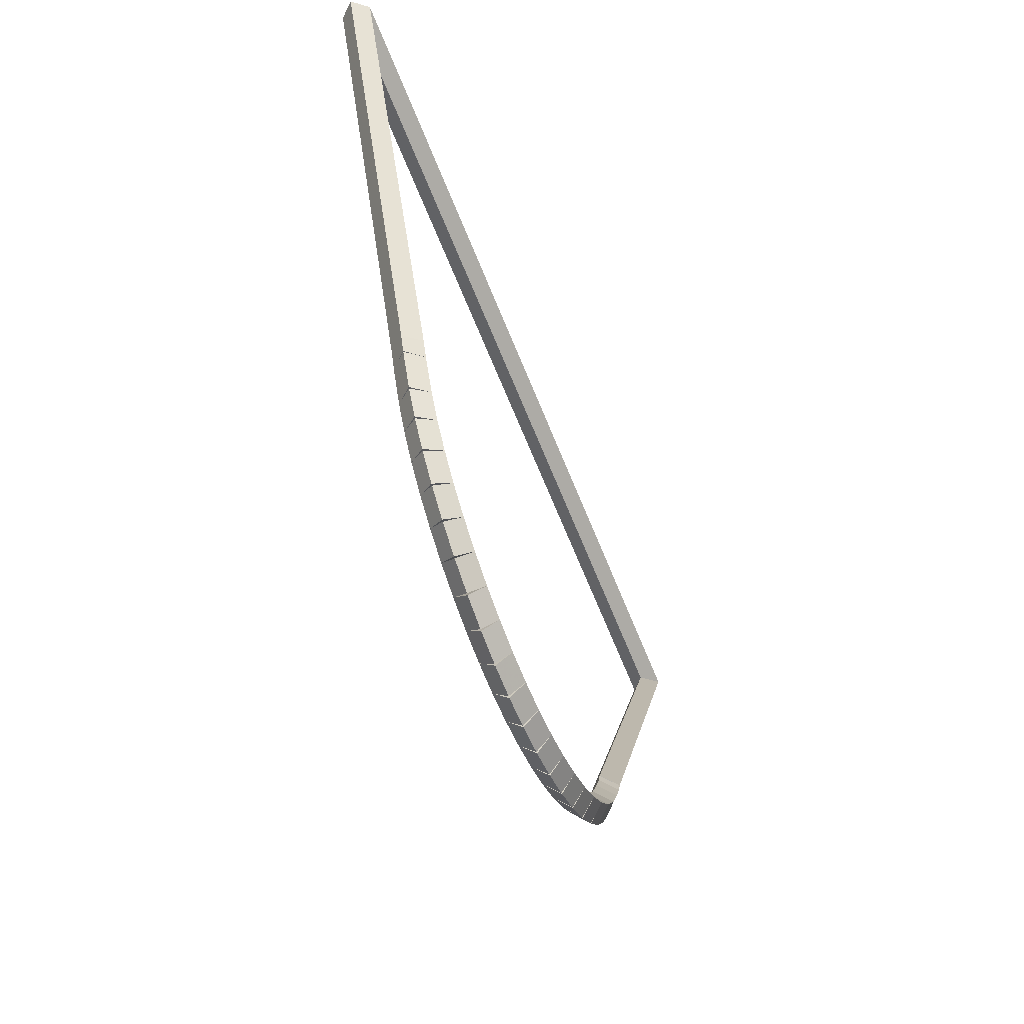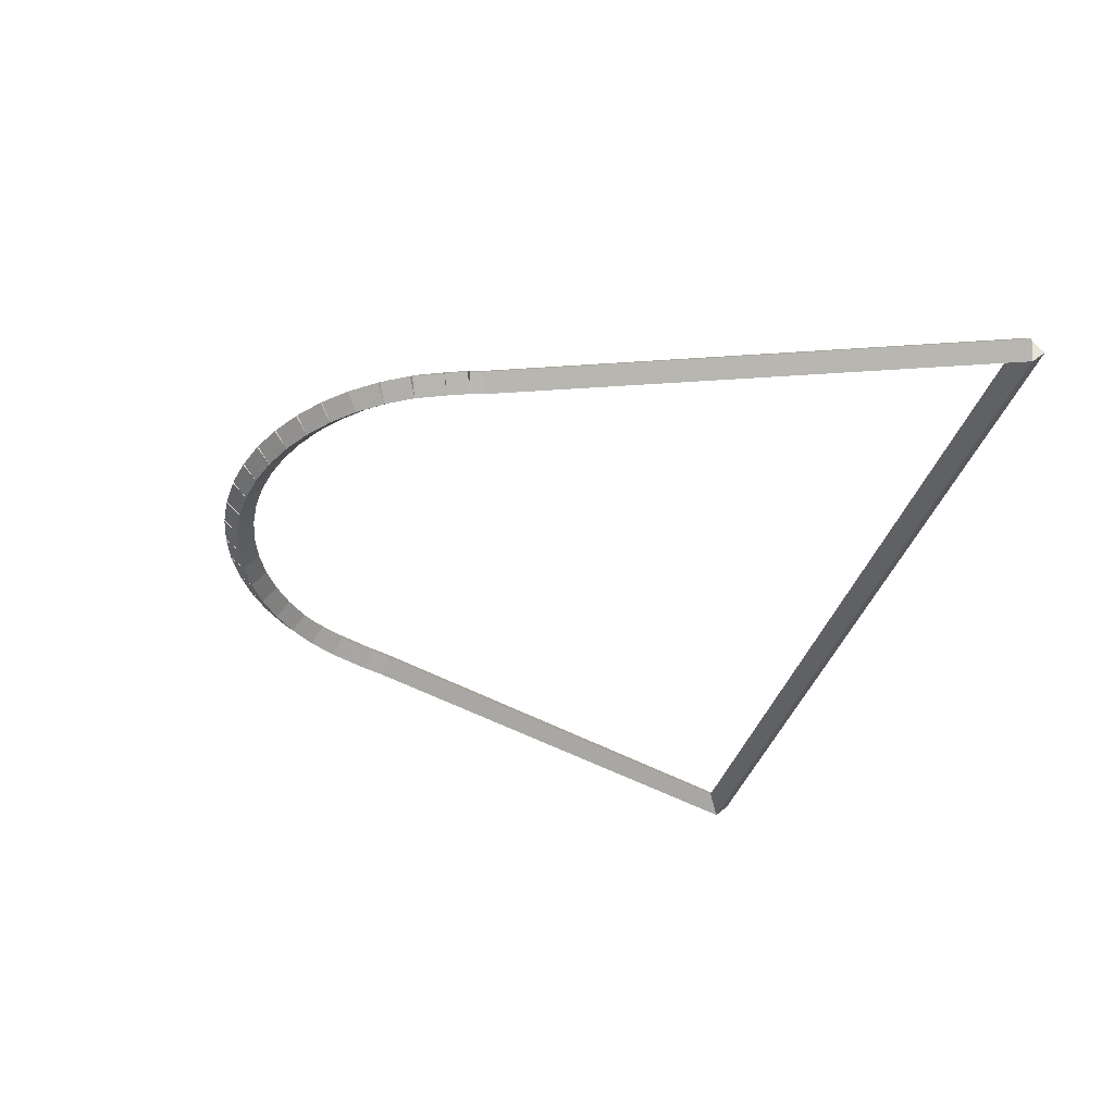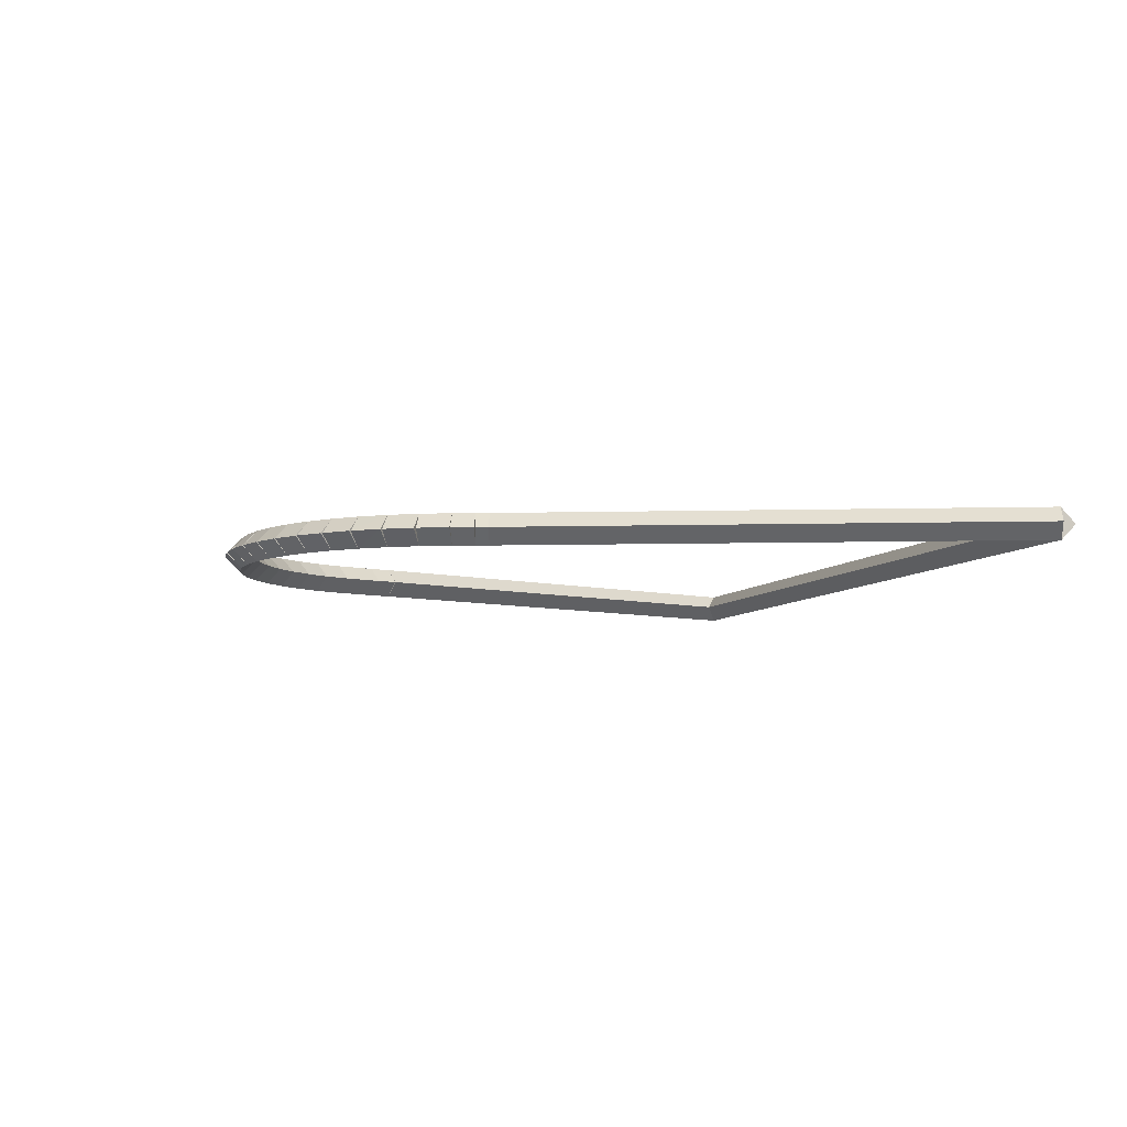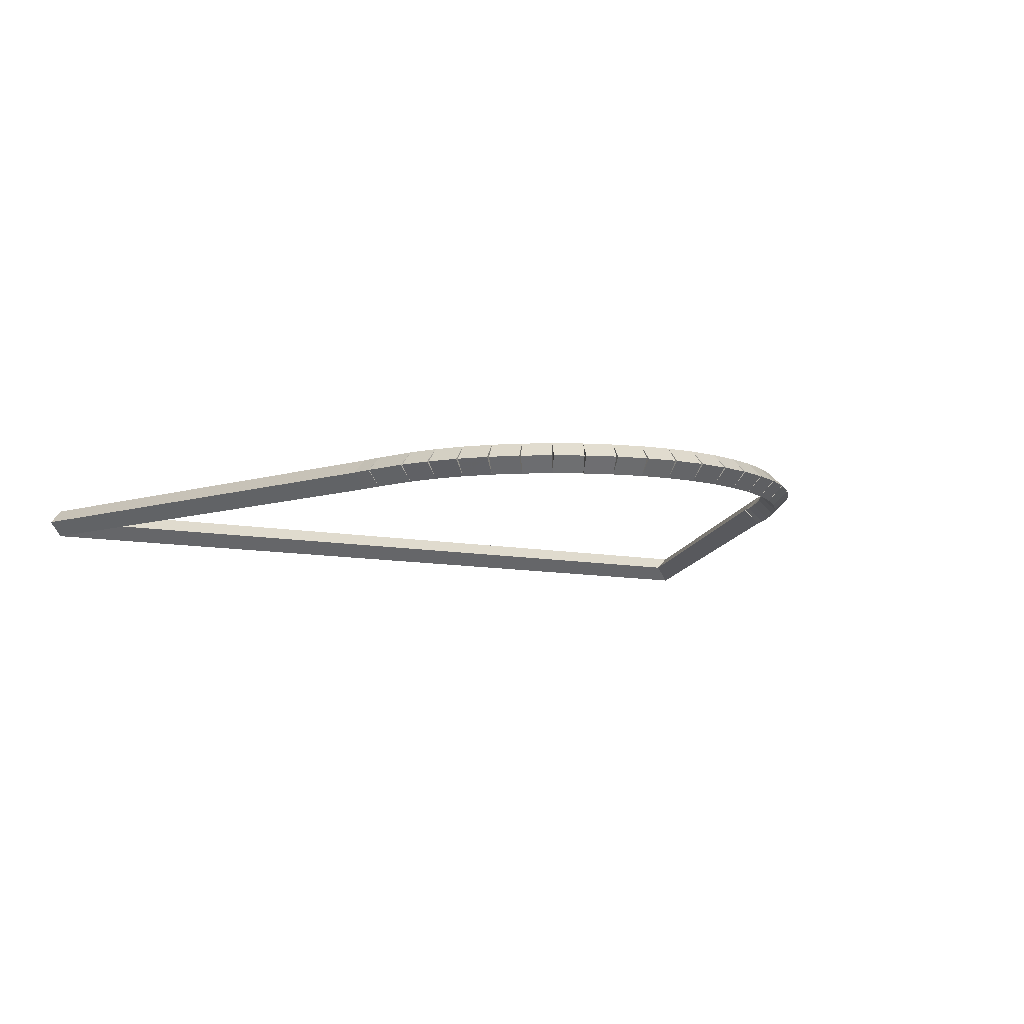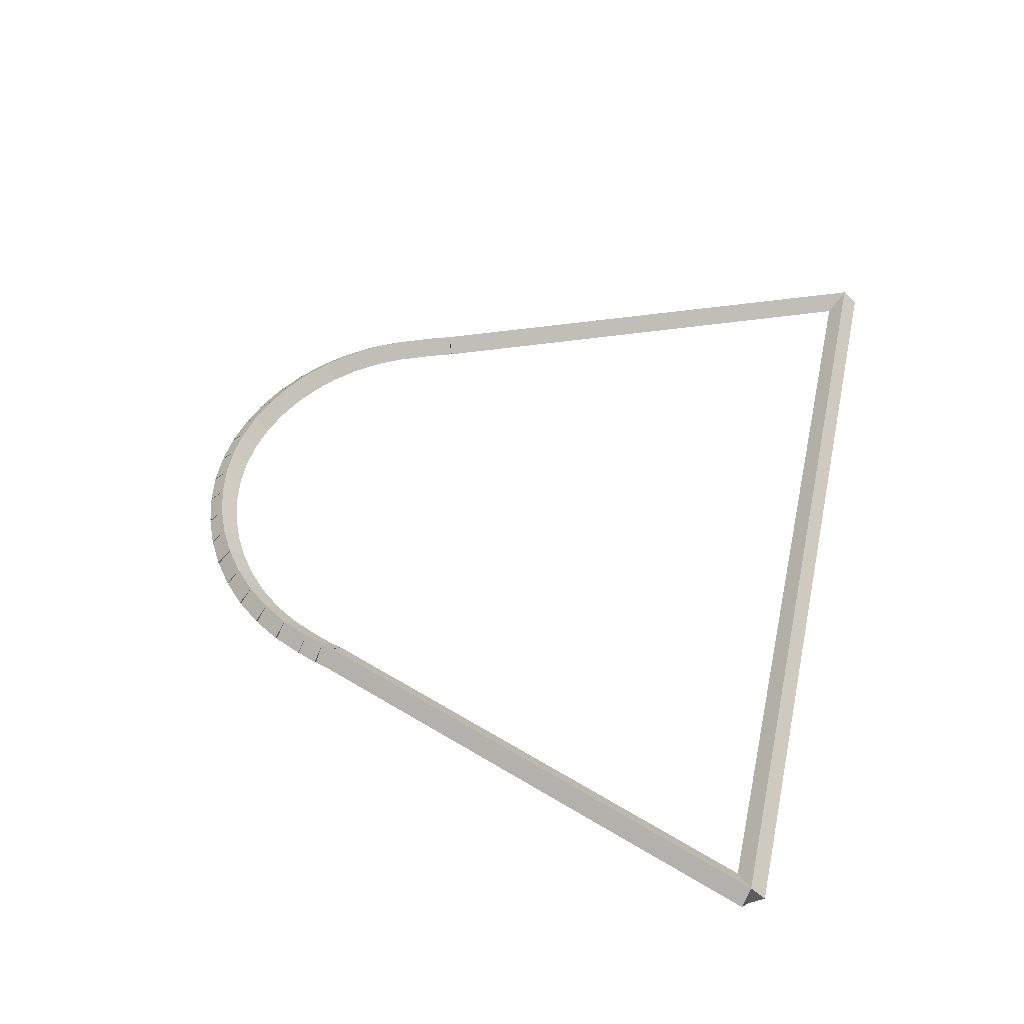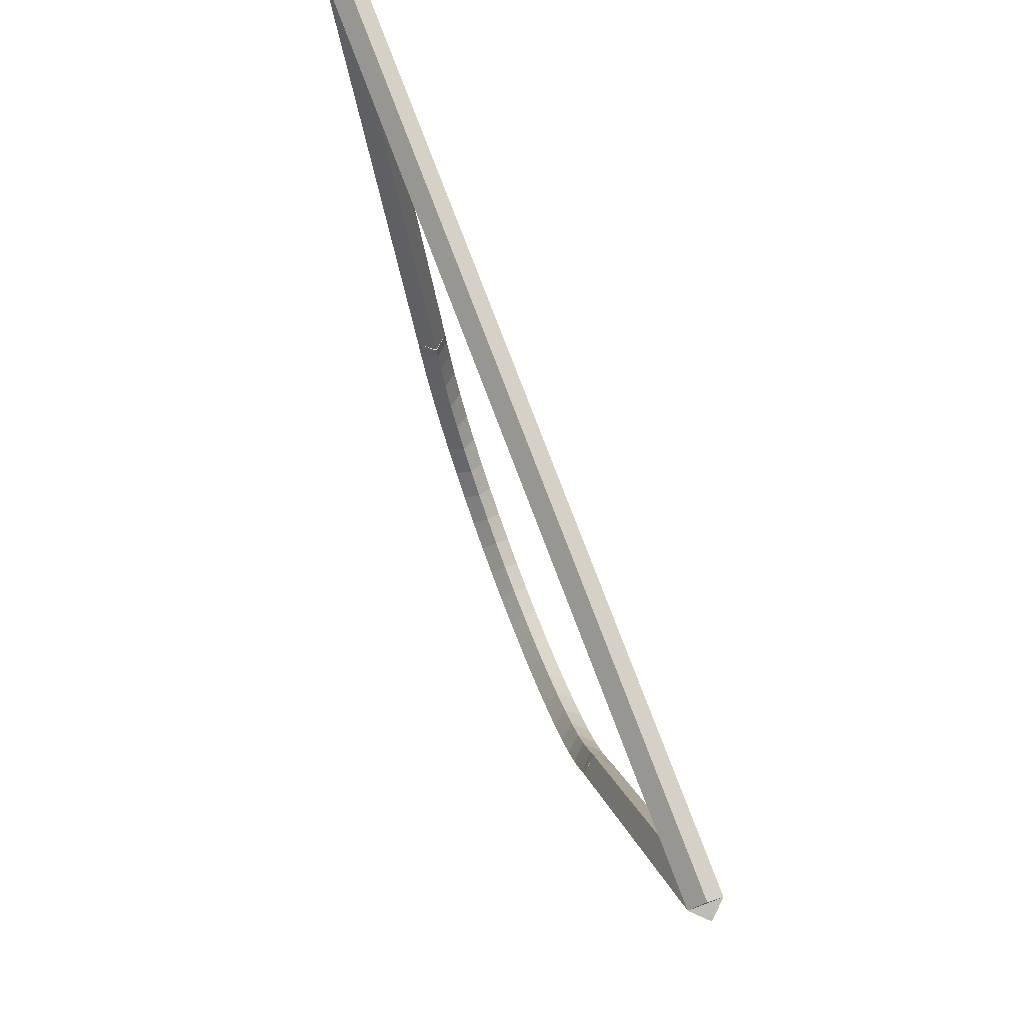
<metadata>
{"format":"obj","ext":"obj","renderer":"f3d","projection":"perspective","resolution":1024,"background":"white","views":[{"elev":-63.0,"azim":-68.4,"up":"+Y"},{"elev":-37.6,"azim":73.5,"up":"+Z"},{"elev":-6.6,"azim":72.9,"up":"+Z"},{"elev":-9.4,"azim":-28.8,"up":"+Z"},{"elev":50.1,"azim":102.4,"up":"+Z"},{"elev":75.3,"azim":-110.5,"up":"+Y"}]}
</metadata>
<code>
g base_node_351_269_0
v -47.58 6.49 34.28
v -47.56 6.588 34.18
v -47.58 6.49 34.08
v -47.6 6.392 34.18
v -47.39 6.448 34.28
v -47.37 6.545 34.18
v -47.39 6.448 34.08
v -47.41 6.35 34.18
f 1 2 3 4
f 6 2 1 5
f 5 1 4 8
f 6 5 8 7
f 8 4 3 7
f 7 3 2 6
g base_node_351_269_0
v -47.77 6.556 34.28
v -47.74 6.65 34.18
v -47.77 6.556 34.08
v -47.81 6.461 34.18
v -47.58 6.49 34.28
v -47.55 6.585 34.18
v -47.58 6.49 34.08
v -47.62 6.396 34.18
f 9 10 11 12
f 14 10 9 13
f 13 9 12 16
f 14 13 16 15
f 16 12 11 15
f 15 11 10 14
g base_node_351_269_0
v -47.95 6.643 34.28
v -47.91 6.733 34.18
v -47.95 6.643 34.08
v -48 6.553 34.18
v -47.77 6.556 34.28
v -47.73 6.646 34.18
v -47.77 6.556 34.08
v -47.82 6.466 34.18
f 17 18 19 20
f 22 18 17 21
f 21 17 20 24
f 22 21 24 23
f 24 20 19 23
f 23 19 18 22
g base_node_351_269_0
v -48.12 6.752 34.28
v -48.07 6.836 34.18
v -48.12 6.752 34.08
v -48.18 6.668 34.18
v -47.95 6.643 34.28
v -47.9 6.727 34.18
v -47.95 6.643 34.08
v -48.01 6.559 34.18
f 25 26 27 28
f 30 26 25 29
f 29 25 28 32
f 30 29 32 31
f 32 28 27 31
f 31 27 26 30
g base_node_351_269_0
v -48.28 6.88 34.28
v -48.21 6.957 34.18
v -48.28 6.88 34.08
v -48.34 6.803 34.18
v -48.12 6.752 34.28
v -48.06 6.829 34.18
v -48.12 6.752 34.08
v -48.19 6.675 34.18
f 33 34 35 36
f 38 34 33 37
f 37 33 36 40
f 38 37 40 39
f 40 36 35 39
f 39 35 34 38
g base_node_351_269_0
v -48.42 7.026 34.28
v -48.34 7.095 34.18
v -48.42 7.026 34.08
v -48.49 6.957 34.18
v -48.28 6.88 34.28
v -48.2 6.948 34.18
v -48.28 6.88 34.08
v -48.35 6.811 34.18
f 41 42 43 44
f 46 42 41 45
f 45 41 44 48
f 46 45 48 47
f 48 44 43 47
f 47 43 42 46
g base_node_351_269_0
v -48.54 7.189 34.28
v -48.45 7.248 34.18
v -48.54 7.189 34.08
v -48.62 7.13 34.18
v -48.42 7.026 34.28
v -48.34 7.085 34.18
v -48.42 7.026 34.08
v -48.5 6.967 34.18
f 49 50 51 52
f 54 50 49 53
f 53 49 52 56
f 54 53 56 55
f 56 52 51 55
f 55 51 50 54
g base_node_351_269_0
v -48.63 7.368 34.28
v -48.55 7.416 34.18
v -48.63 7.368 34.08
v -48.72 7.321 34.18
v -48.54 7.189 34.28
v -48.45 7.237 34.18
v -48.54 7.189 34.08
v -48.62 7.141 34.18
f 57 58 59 60
f 62 58 57 61
f 61 57 60 64
f 62 61 64 63
f 64 60 59 63
f 63 59 58 62
g base_node_351_269_0
v -48.74 7.637 34.28
v -48.65 7.675 34.18
v -48.74 7.637 34.08
v -48.83 7.6 34.18
v -48.63 7.368 34.28
v -48.54 7.406 34.18
v -48.63 7.368 34.08
v -48.73 7.331 34.18
f 65 66 67 68
f 70 66 65 69
f 69 65 68 72
f 70 69 72 71
f 72 68 67 71
f 71 67 66 70
g base_node_351_269_0
v -48.79 7.775 34.28
v -48.69 7.807 34.18
v -48.79 7.775 34.08
v -48.88 7.744 34.18
v -48.74 7.637 34.28
v -48.65 7.669 34.18
v -48.74 7.637 34.08
v -48.84 7.606 34.18
f 73 74 75 76
f 78 74 73 77
f 77 73 76 80
f 78 77 80 79
f 80 76 75 79
f 79 75 74 78
g base_node_351_269_0
v -50.02 10.89 34.28
v -49.92 10.93 34.18
v -50.02 10.89 34.08
v -50.11 10.86 34.18
v -48.79 7.775 34.28
v -48.69 7.812 34.18
v -48.79 7.775 34.08
v -48.88 7.739 34.18
f 81 82 83 84
f 86 82 81 85
f 85 81 84 88
f 86 85 88 87
f 88 84 83 87
f 87 83 82 86
g base_node_351_269_0
v -44.28 10.89 34.28
v -44.28 10.79 34.18
v -44.28 10.89 34.08
v -44.28 10.99 34.18
v -50.02 10.89 34.28
v -50.02 10.79 34.18
v -50.02 10.89 34.08
v -50.02 10.99 34.18
f 89 90 91 92
f 94 90 89 93
f 93 89 92 96
f 94 93 96 95
f 96 92 91 95
f 95 91 90 94
g base_node_351_269_0
v -45.54 7.695 34.28
v -45.63 7.731 34.18
v -45.54 7.695 34.08
v -45.45 7.658 34.18
v -44.28 10.89 34.28
v -44.37 10.92 34.18
v -44.28 10.89 34.08
v -44.19 10.85 34.18
f 97 98 99 100
f 102 98 97 101
f 101 97 100 104
f 102 101 104 103
f 104 100 99 103
f 103 99 98 102
g base_node_351_269_0
v -45.56 7.614 34.28
v -45.66 7.641 34.18
v -45.56 7.614 34.08
v -45.47 7.587 34.18
v -45.54 7.695 34.28
v -45.64 7.722 34.18
v -45.54 7.695 34.08
v -45.44 7.668 34.18
f 105 106 107 108
f 110 106 105 109
f 109 105 108 112
f 110 109 112 111
f 112 108 107 111
f 111 107 106 110
g base_node_351_269_0
v -45.62 7.479 34.28
v -45.71 7.516 34.18
v -45.62 7.479 34.08
v -45.52 7.443 34.18
v -45.56 7.614 34.28
v -45.66 7.651 34.18
v -45.56 7.614 34.08
v -45.47 7.577 34.18
f 113 114 115 116
f 118 114 113 117
f 117 113 116 120
f 118 117 120 119
f 120 116 115 119
f 119 115 114 118
g base_node_351_269_0
v -45.7 7.292 34.28
v -45.79 7.333 34.18
v -45.7 7.292 34.08
v -45.61 7.251 34.18
v -45.62 7.479 34.28
v -45.71 7.521 34.18
v -45.62 7.479 34.08
v -45.53 7.438 34.18
f 121 122 123 124
f 126 122 121 125
f 125 121 124 128
f 126 125 128 127
f 128 124 123 127
f 127 123 122 126
g base_node_351_269_0
v -45.81 7.119 34.28
v -45.89 7.172 34.18
v -45.81 7.119 34.08
v -45.72 7.066 34.18
v -45.7 7.292 34.28
v -45.79 7.345 34.18
v -45.7 7.292 34.08
v -45.62 7.239 34.18
f 129 130 131 132
f 134 130 129 133
f 133 129 132 136
f 134 133 136 135
f 136 132 131 135
f 135 131 130 134
g base_node_351_269_0
v -45.94 6.963 34.28
v -46.01 7.026 34.18
v -45.94 6.963 34.08
v -45.86 6.899 34.18
v -45.81 7.119 34.28
v -45.89 7.182 34.18
v -45.81 7.119 34.08
v -45.73 7.056 34.18
f 137 138 139 140
f 142 138 137 141
f 141 137 140 144
f 142 141 144 143
f 144 140 139 143
f 143 139 138 142
g base_node_351_269_0
v -46.08 6.824 34.28
v -46.15 6.896 34.18
v -46.08 6.824 34.08
v -46.01 6.752 34.18
v -45.94 6.963 34.28
v -46.01 7.035 34.18
v -45.94 6.963 34.08
v -45.87 6.89 34.18
f 145 146 147 148
f 150 146 145 149
f 149 145 148 152
f 150 149 152 151
f 152 148 147 151
f 151 147 146 150
g base_node_351_269_0
v -46.24 6.704 34.28
v -46.3 6.784 34.18
v -46.24 6.704 34.08
v -46.18 6.624 34.18
v -46.08 6.824 34.28
v -46.14 6.904 34.18
v -46.08 6.824 34.08
v -46.02 6.744 34.18
f 153 154 155 156
f 158 154 153 157
f 157 153 156 160
f 158 157 160 159
f 160 156 155 159
f 159 155 154 158
g base_node_351_269_0
v -46.42 6.604 34.28
v -46.47 6.691 34.18
v -46.42 6.604 34.08
v -46.37 6.517 34.18
v -46.24 6.704 34.28
v -46.29 6.791 34.18
v -46.24 6.704 34.08
v -46.19 6.617 34.18
f 161 162 163 164
f 166 162 161 165
f 165 161 164 168
f 166 165 168 167
f 168 164 163 167
f 167 163 162 166
g base_node_351_269_0
v -46.6 6.525 34.28
v -46.64 6.617 34.18
v -46.6 6.525 34.08
v -46.56 6.433 34.18
v -46.42 6.604 34.28
v -46.46 6.696 34.18
v -46.42 6.604 34.08
v -46.38 6.512 34.18
f 169 170 171 172
f 174 170 169 173
f 173 169 172 176
f 174 173 176 175
f 176 172 171 175
f 175 171 170 174
g base_node_351_269_0
v -46.79 6.469 34.28
v -46.82 6.565 34.18
v -46.79 6.469 34.08
v -46.77 6.373 34.18
v -46.6 6.525 34.28
v -46.63 6.621 34.18
v -46.6 6.525 34.08
v -46.57 6.429 34.18
f 177 178 179 180
f 182 178 177 181
f 181 177 180 184
f 182 181 184 183
f 184 180 179 183
f 183 179 178 182
g base_node_351_269_0
v -46.99 6.437 34.28
v -47.01 6.536 34.18
v -46.99 6.437 34.08
v -46.97 6.338 34.18
v -46.79 6.469 34.28
v -46.81 6.568 34.18
v -46.79 6.469 34.08
v -46.78 6.371 34.18
f 185 186 187 188
f 190 186 185 189
f 189 185 188 192
f 190 189 192 191
f 192 188 187 191
f 191 187 186 190
g base_node_351_269_0
v -47.19 6.43 34.28
v -47.19 6.53 34.18
v -47.19 6.43 34.08
v -47.19 6.33 34.18
v -46.99 6.437 34.28
v -46.99 6.537 34.18
v -46.99 6.437 34.08
v -46.99 6.337 34.18
f 193 194 195 196
f 198 194 193 197
f 197 193 196 200
f 198 197 200 199
f 200 196 195 199
f 199 195 194 198
g base_node_351_269_0
v -47.39 6.448 34.28
v -47.38 6.547 34.18
v -47.39 6.448 34.08
v -47.4 6.348 34.18
v -47.19 6.43 34.28
v -47.18 6.529 34.18
v -47.19 6.43 34.08
v -47.2 6.33 34.18
f 201 202 203 204
f 206 202 201 205
f 205 201 204 208
f 206 205 208 207
f 208 204 203 207
f 207 203 202 206

</code>
